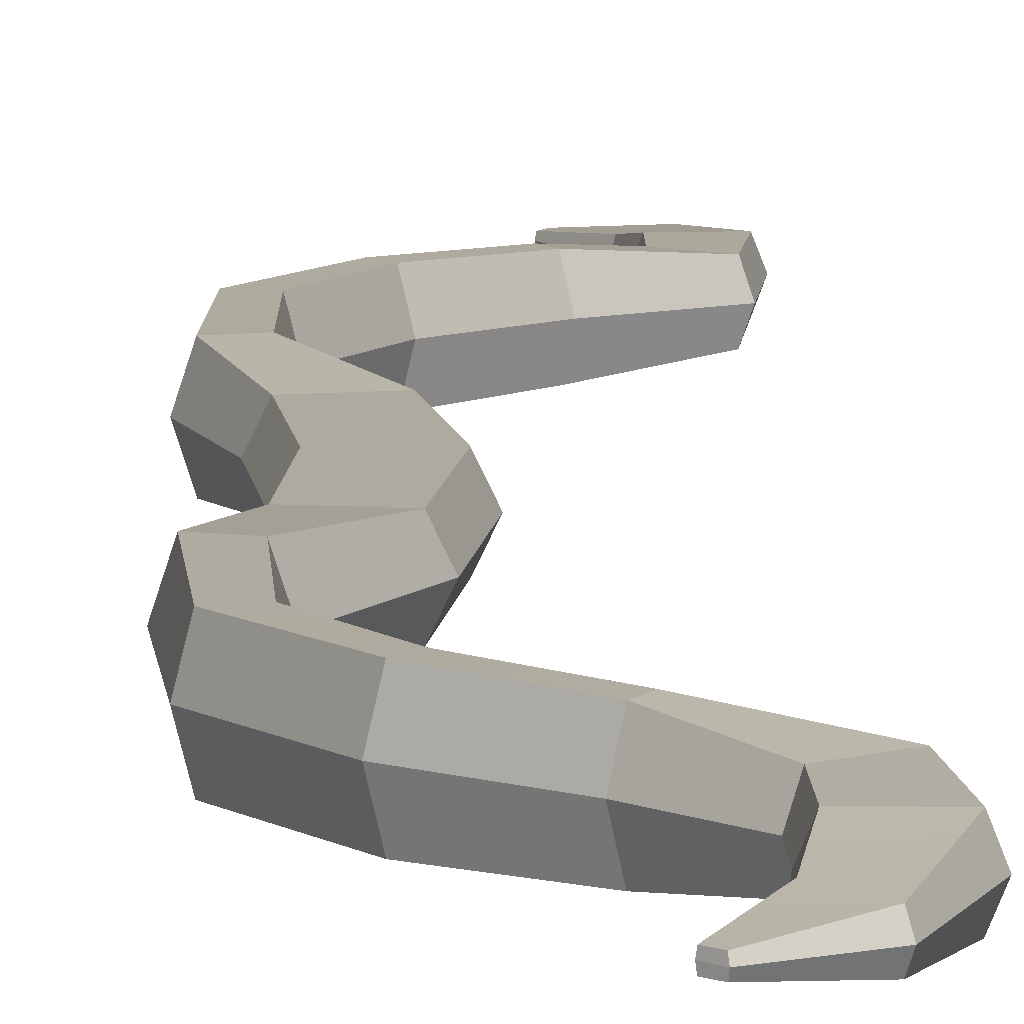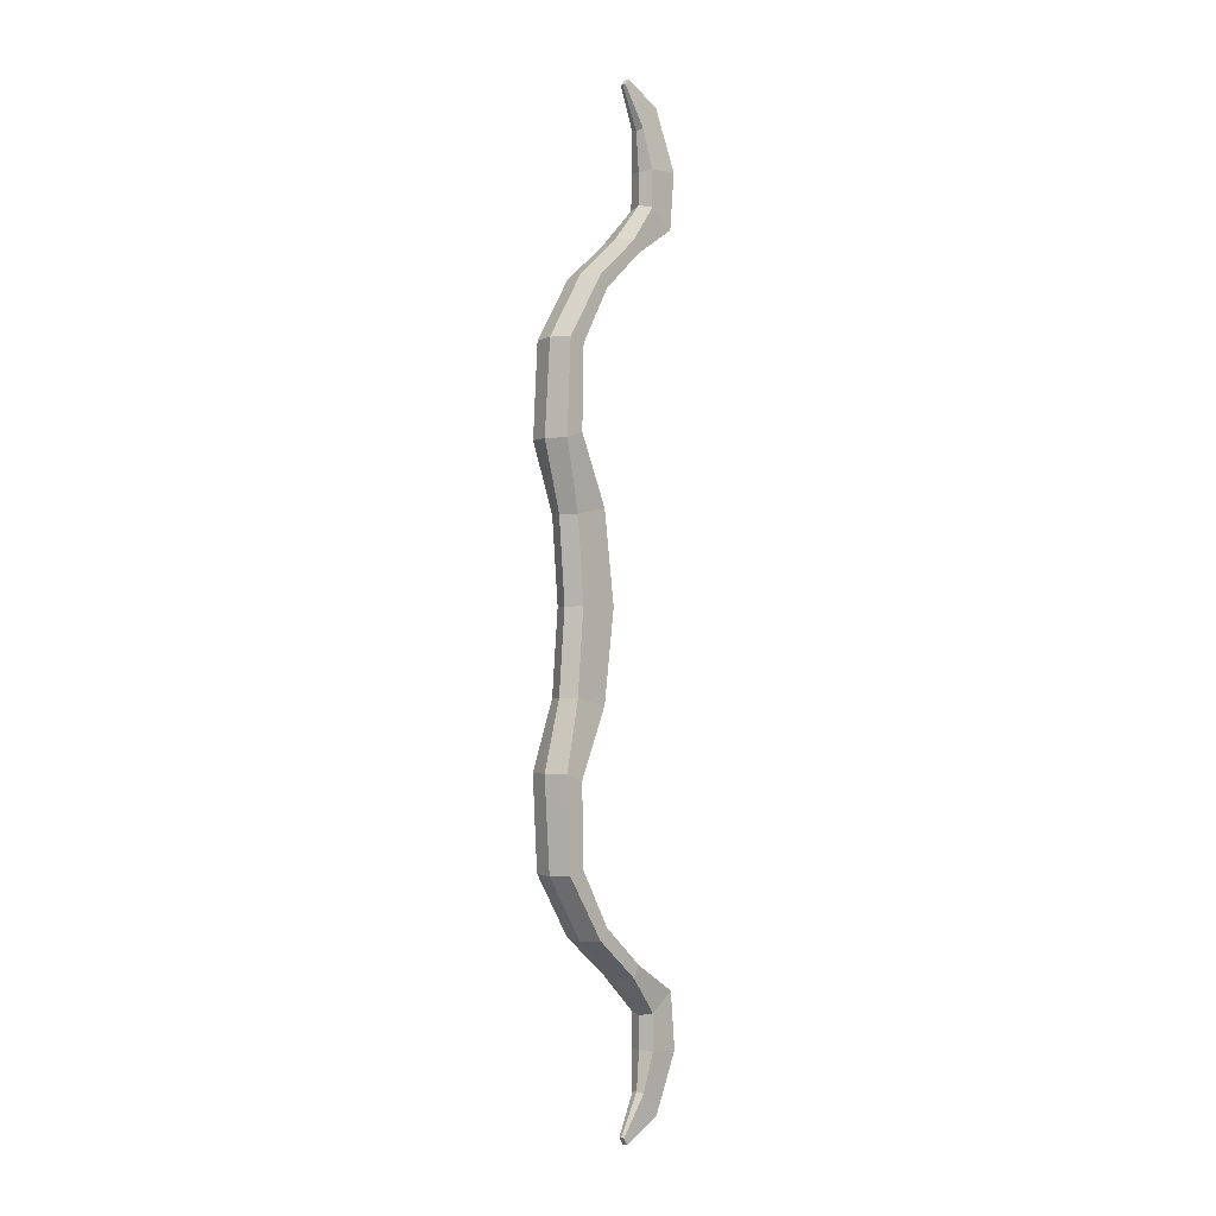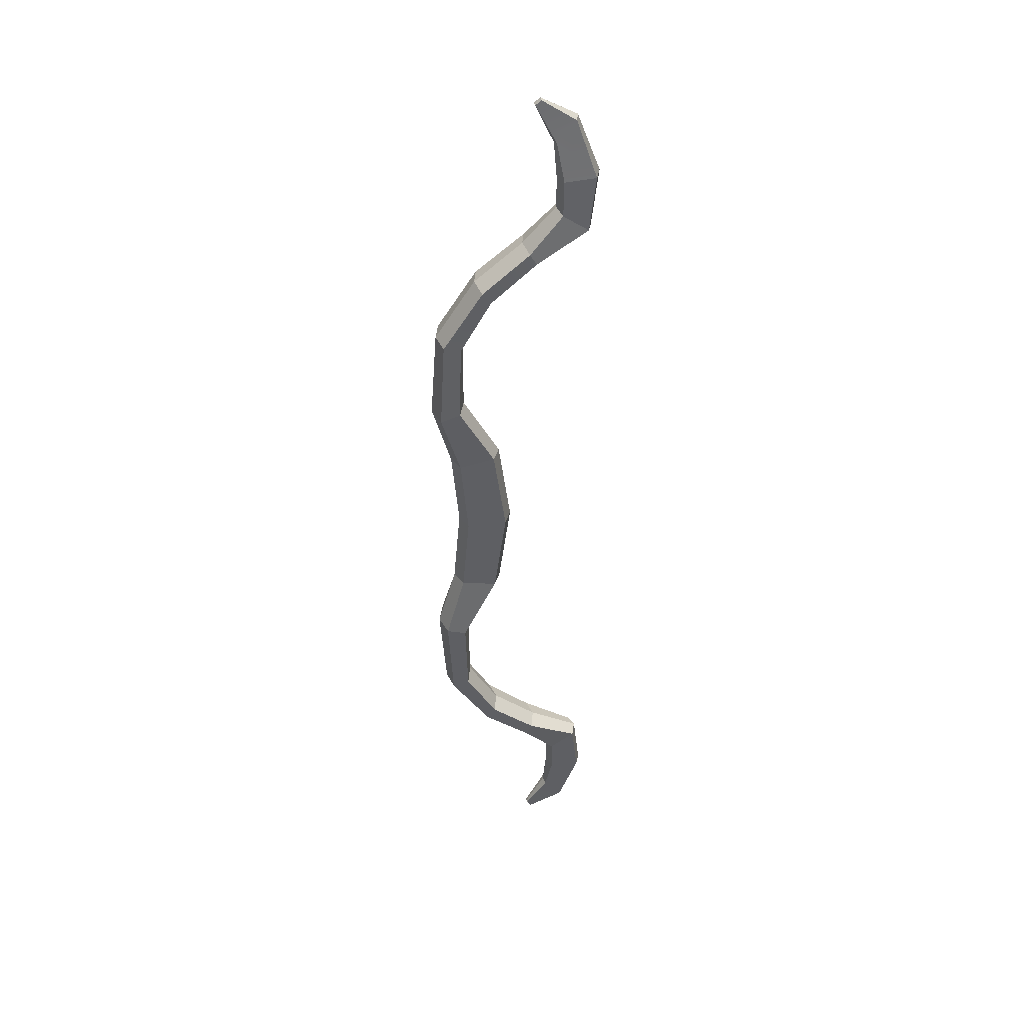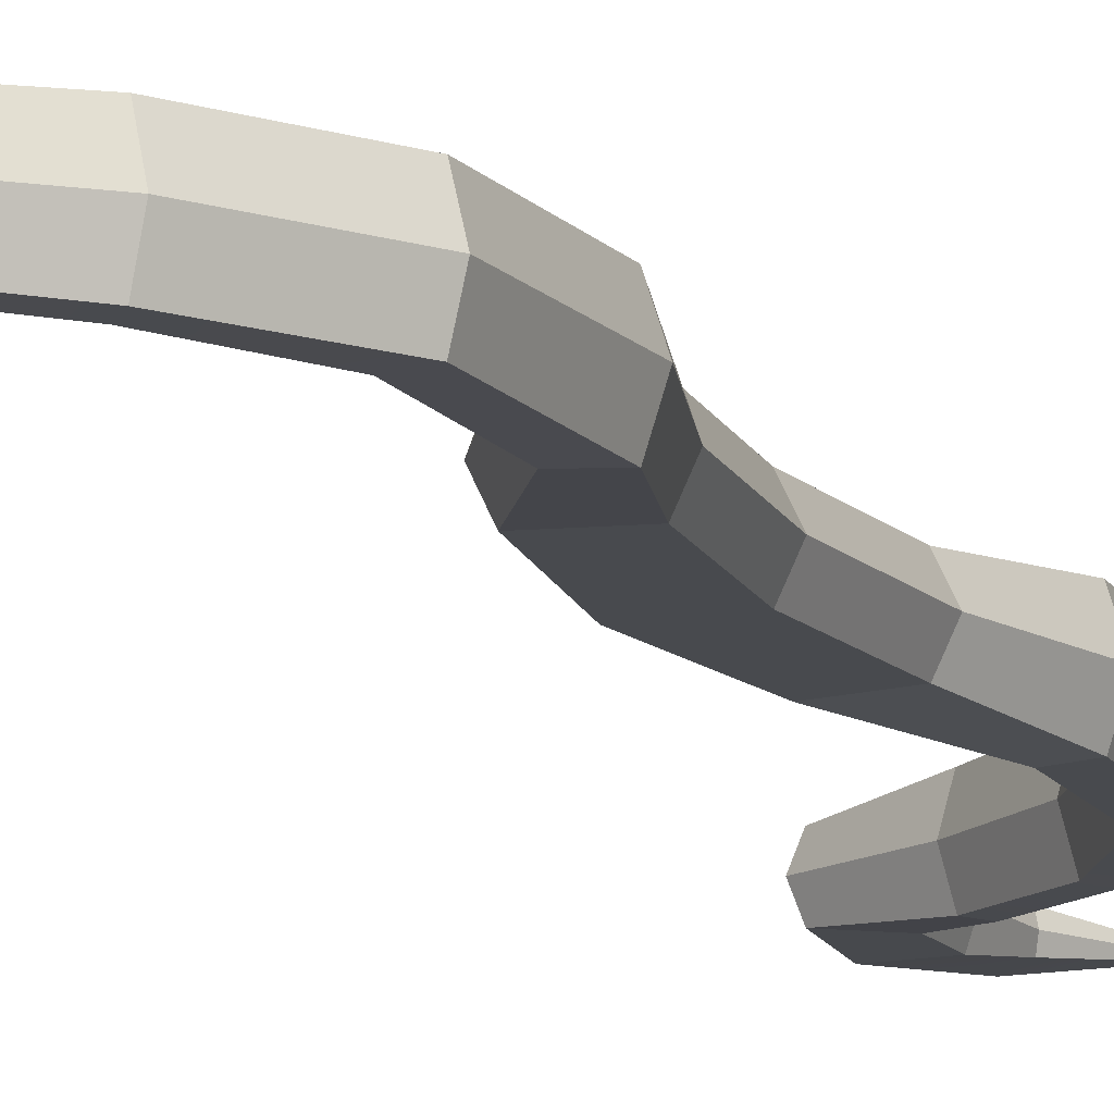
<metadata>
{"format":"obj","ext":"obj","renderer":"f3d","projection":"perspective","resolution":1024,"background":"white","views":[{"elev":9.5,"azim":178.6,"up":"+Z"},{"elev":-1.5,"azim":132.2,"up":"+Y"},{"elev":40.8,"azim":170.3,"up":"+Y"},{"elev":-13.3,"azim":21.6,"up":"+Z"}]}
</metadata>
<code>
g curvedBow
v -0.1885 0.7453 2.384e-09
v -0.1987 0.749 0.02597
v -0.1854 0.8277 0.01456
v -0.1815 0.824 0
v -0.2228 0.874 -0.01456
v -0.2626 0.753 -0.02597
v -0.1987 0.749 -0.02597
v -0.185 0.828 -0.01456
v -0.2228 0.874 0.01456
v -0.2626 0.753 0.02597
v -0.2729 0.7566 2.384e-09
v -0.2268 0.8802 0
v -0.2626 0.753 0.02597
v -0.2228 0.874 0.01456
v -0.1854 0.8277 0.01456
v -0.1987 0.749 0.02597
v -0.1548 0.9174 0.006506
v -0.1555 0.9191 0.0005347
v -0.1433 0.9064 0.0005246
v -0.1442 0.907 0.006507
v 0.04778 0.3964 0.04234
v 0.05841 0.3986 2.384e-09
v 0.07192 0.2106 0
v 0.05783 0.2106 0.04337
v 0.01284 0.3873 -0.04234
v 0.01735 0.2236 -0.04308
v 0.05783 0.2106 -0.04337
v 0.04778 0.3964 -0.04234
v -0.05076 0.4977 -0.04251
v -0.03318 0.5207 -0.04251
v -0.1438 0.5771 -0.03947
v -0.1299 0.6005 -0.03947
v 0.01284 0.3873 0.04234
v 0.01735 0.2236 0.04308
v 0.003356 0.2236 2.384e-09
v 0.002215 0.3851 2.384e-09
v 0.04778 0.3964 0.04234
v 0.05783 0.2106 0.04337
v 0.01735 0.2236 0.04308
v 0.01284 0.3873 0.04234
v -0.03318 0.5207 0.04251
v -0.05076 0.4977 0.04251
v -0.1299 0.6005 0.03947
v -0.1438 0.5771 0.03947
v -0.1973 0.675 0.02768
v -0.1883 0.6811 2.384e-09
v -0.1212 0.6061 2.384e-09
v -0.1299 0.6005 0.03947
v -0.2496 0.6381 -0.02768
v -0.1438 0.5771 -0.03947
v -0.1299 0.6005 -0.03947
v -0.1973 0.675 -0.02768
v -0.2496 0.6381 0.02768
v -0.1438 0.5771 0.03947
v -0.1526 0.5715 2.384e-09
v -0.2586 0.6321 2.384e-09
v -0.1973 0.675 0.02768
v -0.1299 0.6005 0.03947
v -0.1438 0.5771 0.03947
v -0.2496 0.6381 0.02768
v 0.01759 0.0734 0.03271
v 0.03341 0.0734 2.384e-09
v 0.01876 -0.09634 2.384e-09
v 0.002935 -0.09634 0.03271
v -0.05521 0.08732 -0.03271
v -0.08013 -0.09634 -0.03271
v 0.002935 -0.09634 -0.03271
v 0.01759 0.0734 -0.03271
v -0.05521 -0.28 -0.03271
v 0.01759 -0.2661 -0.03271
v -0.05521 0.08732 0.03271
v -0.08013 -0.09634 0.03271
v -0.09595 -0.09634 2.384e-09
v -0.07103 0.08732 2.384e-09
v 0.01759 0.0734 0.03271
v 0.002935 -0.09634 0.03271
v -0.08013 -0.09634 0.03271
v -0.05521 0.08732 0.03271
v 0.01759 -0.2661 0.03271
v -0.05521 -0.28 0.03271
v -0.03318 0.5207 0.04251
v -0.02322 0.525 2.384e-09
v 0.05841 0.3986 2.384e-09
v 0.04778 0.3964 0.04234
v -0.05076 0.4977 0.04251
v 0.01284 0.3873 0.04234
v 0.002215 0.3851 2.384e-09
v -0.06072 0.4935 2.384e-09
v -0.1885 0.7453 2.384e-09
v -0.1883 0.6811 2.384e-09
v -0.1973 0.675 0.02768
v -0.1987 0.749 0.02597
v -0.2626 0.753 -0.02597
v -0.2496 0.6381 -0.02768
v -0.1973 0.675 -0.02768
v -0.1987 0.749 -0.02597
v -0.2626 0.753 0.02597
v -0.2496 0.6381 0.02768
v -0.2586 0.6321 2.384e-09
v -0.2729 0.7566 2.384e-09
v -0.1973 0.675 0.02768
v -0.2496 0.6381 0.02768
v -0.2626 0.753 0.02597
v -0.1987 0.749 0.02597
v 0.05783 0.2106 0.04337
v 0.07192 0.2106 0
v 0.03341 0.0734 2.384e-09
v 0.01759 0.0734 0.03271
v 0.01735 0.2236 -0.04308
v -0.05521 0.08732 -0.03271
v 0.01759 0.0734 -0.03271
v 0.05783 0.2106 -0.04337
v 0.01735 0.2236 0.04308
v -0.05521 0.08732 0.03271
v -0.07103 0.08732 2.384e-09
v 0.003356 0.2236 2.384e-09
v 0.05783 0.2106 0.04337
v 0.01759 0.0734 0.03271
v -0.05521 0.08732 0.03271
v 0.01735 0.2236 0.04308
v -0.1555 0.9191 0.0005347
v -0.155 0.9175 -0.005431
v -0.1441 0.9074 -0.005434
v -0.1433 0.9064 0.0005246
v -0.2729 0.7566 2.384e-09
v -0.2626 0.753 -0.02597
v -0.2228 0.874 -0.01456
v -0.2268 0.8802 0
v -0.2586 0.6321 2.384e-09
v -0.2496 0.6381 -0.02768
v -0.2626 0.753 -0.02597
v -0.2729 0.7566 2.384e-09
v -0.1526 0.5715 2.384e-09
v -0.1438 0.5771 -0.03947
v -0.2496 0.6381 -0.02768
v -0.2586 0.6321 2.384e-09
v 0.002215 0.3851 2.384e-09
v 0.01284 0.3873 -0.04234
v -0.05076 0.4977 -0.04251
v -0.06072 0.4935 2.384e-09
v 0.003356 0.2236 2.384e-09
v 0.01735 0.2236 -0.04308
v 0.01284 0.3873 -0.04234
v 0.002215 0.3851 2.384e-09
v -0.07103 0.08732 2.384e-09
v -0.05521 0.08732 -0.03271
v 0.01735 0.2236 -0.04308
v 0.003356 0.2236 2.384e-09
v -0.09595 -0.09634 2.384e-09
v -0.08013 -0.09634 -0.03271
v -0.05521 0.08732 -0.03271
v -0.07103 0.08732 2.384e-09
v 0.03341 0.0734 2.384e-09
v 0.01759 0.0734 -0.03271
v 0.002935 -0.09634 -0.03271
v 0.01876 -0.09634 2.384e-09
v 0.07192 0.2106 0
v 0.05783 0.2106 -0.04337
v 0.01759 0.0734 -0.03271
v 0.03341 0.0734 2.384e-09
v 0.05841 0.3986 2.384e-09
v 0.04778 0.3964 -0.04234
v 0.05783 0.2106 -0.04337
v 0.07192 0.2106 0
v -0.02322 0.525 2.384e-09
v -0.03318 0.5207 -0.04251
v 0.04778 0.3964 -0.04234
v 0.05841 0.3986 2.384e-09
v -0.1883 0.6811 2.384e-09
v -0.1973 0.675 -0.02768
v -0.1299 0.6005 -0.03947
v -0.1212 0.6061 2.384e-09
v -0.1987 0.749 -0.02597
v -0.1973 0.675 -0.02768
v -0.1883 0.6811 2.384e-09
v -0.1885 0.7453 2.384e-09
v -0.185 0.828 -0.01456
v -0.1987 0.749 -0.02597
v -0.1885 0.7453 2.384e-09
v -0.1815 0.824 0
v -0.1299 0.6005 0.03947
v -0.1212 0.6061 2.384e-09
v -0.02322 0.525 2.384e-09
v -0.03318 0.5207 0.04251
v -0.1299 0.6005 -0.03947
v -0.03318 0.5207 -0.04251
v -0.02322 0.525 2.384e-09
v -0.1212 0.6061 2.384e-09
v -0.06072 0.4935 2.384e-09
v -0.05076 0.4977 -0.04251
v -0.1438 0.5771 -0.03947
v -0.1526 0.5715 2.384e-09
v -0.1438 0.5771 0.03947
v -0.05076 0.4977 0.04251
v -0.06072 0.4935 2.384e-09
v -0.1526 0.5715 2.384e-09
v -0.1885 -0.938 2.384e-09
v -0.1815 -1.017 0
v -0.1854 -1.02 0.01456
v -0.1987 -0.9416 0.02597
v -0.2228 -1.067 -0.01456
v -0.185 -1.021 -0.01456
v -0.1987 -0.9416 -0.02597
v -0.2626 -0.9457 -0.02597
v -0.2228 -1.067 0.01456
v -0.2268 -1.073 0
v -0.2729 -0.9492 2.384e-09
v -0.2626 -0.9457 0.02597
v -0.2626 -0.9457 0.02597
v -0.1987 -0.9416 0.02597
v -0.1854 -1.02 0.01456
v -0.2228 -1.067 0.01456
v -0.1479 -1.112 0.006506
v -0.1397 -1.097 0.006507
v -0.1388 -1.097 0.0005245
v -0.1486 -1.113 0.0005346
v 0.04778 -0.589 0.04234
v 0.05783 -0.4033 0.04337
v 0.07192 -0.4033 0
v 0.05841 -0.5913 2.384e-09
v 0.01284 -0.58 -0.04234
v 0.04778 -0.589 -0.04234
v 0.05783 -0.4033 -0.04337
v 0.01735 -0.4163 -0.04308
v -0.05076 -0.6904 -0.04251
v -0.03318 -0.7134 -0.04251
v -0.1438 -0.7698 -0.03947
v -0.1299 -0.7932 -0.03947
v 0.01284 -0.58 0.04234
v 0.002215 -0.5777 2.384e-09
v 0.003356 -0.4163 2.384e-09
v 0.01735 -0.4163 0.04308
v 0.04778 -0.589 0.04234
v 0.01284 -0.58 0.04234
v 0.01735 -0.4163 0.04308
v 0.05783 -0.4033 0.04337
v -0.03318 -0.7134 0.04251
v -0.05076 -0.6904 0.04251
v -0.1299 -0.7932 0.03947
v -0.1438 -0.7698 0.03947
v -0.1973 -0.8677 0.02768
v -0.1299 -0.7932 0.03947
v -0.1212 -0.7988 2.384e-09
v -0.1883 -0.8737 2.384e-09
v -0.2496 -0.8308 -0.02768
v -0.1973 -0.8677 -0.02768
v -0.1299 -0.7932 -0.03947
v -0.1438 -0.7698 -0.03947
v -0.2496 -0.8308 0.02768
v -0.2586 -0.8248 2.384e-09
v -0.1526 -0.7642 2.384e-09
v -0.1438 -0.7698 0.03947
v -0.1973 -0.8677 0.02768
v -0.2496 -0.8308 0.02768
v -0.1438 -0.7698 0.03947
v -0.1299 -0.7932 0.03947
v 0.01759 -0.2661 0.03271
v 0.002935 -0.09634 0.03271
v 0.01876 -0.09634 2.384e-09
v 0.03341 -0.2661 2.384e-09
v -0.05521 -0.28 0.03271
v -0.07103 -0.28 2.384e-09
v -0.09595 -0.09634 2.384e-09
v -0.08013 -0.09634 0.03271
v -0.03318 -0.7134 0.04251
v 0.04778 -0.589 0.04234
v 0.05841 -0.5913 2.384e-09
v -0.02322 -0.7177 2.384e-09
v -0.05076 -0.6904 0.04251
v -0.06072 -0.6862 2.384e-09
v 0.002215 -0.5777 2.384e-09
v 0.01284 -0.58 0.04234
v -0.1885 -0.938 2.384e-09
v -0.1987 -0.9416 0.02597
v -0.1973 -0.8677 0.02768
v -0.1883 -0.8737 2.384e-09
v -0.2626 -0.9457 -0.02597
v -0.1987 -0.9416 -0.02597
v -0.1973 -0.8677 -0.02768
v -0.2496 -0.8308 -0.02768
v -0.2626 -0.9457 0.02597
v -0.2729 -0.9492 2.384e-09
v -0.2586 -0.8248 2.384e-09
v -0.2496 -0.8308 0.02768
v -0.1973 -0.8677 0.02768
v -0.1987 -0.9416 0.02597
v -0.2626 -0.9457 0.02597
v -0.2496 -0.8308 0.02768
v 0.05783 -0.4033 0.04337
v 0.01759 -0.2661 0.03271
v 0.03341 -0.2661 2.384e-09
v 0.07192 -0.4033 0
v 0.01735 -0.4163 -0.04308
v 0.05783 -0.4033 -0.04337
v 0.01759 -0.2661 -0.03271
v -0.05521 -0.28 -0.03271
v 0.01735 -0.4163 0.04308
v 0.003356 -0.4163 2.384e-09
v -0.07103 -0.28 2.384e-09
v -0.05521 -0.28 0.03271
v 0.05783 -0.4033 0.04337
v 0.01735 -0.4163 0.04308
v -0.05521 -0.28 0.03271
v 0.01759 -0.2661 0.03271
v -0.1486 -1.113 0.0005346
v -0.1388 -1.097 0.0005245
v -0.1396 -1.098 -0.005434
v -0.1481 -1.112 -0.005431
v -0.2729 -0.9492 2.384e-09
v -0.2268 -1.073 0
v -0.2228 -1.067 -0.01456
v -0.2626 -0.9457 -0.02597
v -0.2586 -0.8248 2.384e-09
v -0.2729 -0.9492 2.384e-09
v -0.2626 -0.9457 -0.02597
v -0.2496 -0.8308 -0.02768
v -0.1526 -0.7642 2.384e-09
v -0.2586 -0.8248 2.384e-09
v -0.2496 -0.8308 -0.02768
v -0.1438 -0.7698 -0.03947
v 0.002215 -0.5777 2.384e-09
v -0.06072 -0.6862 2.384e-09
v -0.05076 -0.6904 -0.04251
v 0.01284 -0.58 -0.04234
v 0.003356 -0.4163 2.384e-09
v 0.002215 -0.5777 2.384e-09
v 0.01284 -0.58 -0.04234
v 0.01735 -0.4163 -0.04308
v -0.07103 -0.28 2.384e-09
v 0.003356 -0.4163 2.384e-09
v 0.01735 -0.4163 -0.04308
v -0.05521 -0.28 -0.03271
v -0.09595 -0.09634 2.384e-09
v -0.07103 -0.28 2.384e-09
v -0.05521 -0.28 -0.03271
v -0.08013 -0.09634 -0.03271
v 0.03341 -0.2661 2.384e-09
v 0.01876 -0.09634 2.384e-09
v 0.002935 -0.09634 -0.03271
v 0.01759 -0.2661 -0.03271
v 0.07192 -0.4033 0
v 0.03341 -0.2661 2.384e-09
v 0.01759 -0.2661 -0.03271
v 0.05783 -0.4033 -0.04337
v 0.05841 -0.5913 2.384e-09
v 0.07192 -0.4033 0
v 0.05783 -0.4033 -0.04337
v 0.04778 -0.589 -0.04234
v -0.02322 -0.7177 2.384e-09
v 0.05841 -0.5913 2.384e-09
v 0.04778 -0.589 -0.04234
v -0.03318 -0.7134 -0.04251
v -0.1883 -0.8737 2.384e-09
v -0.1212 -0.7988 2.384e-09
v -0.1299 -0.7932 -0.03947
v -0.1973 -0.8677 -0.02768
v -0.1987 -0.9416 -0.02597
v -0.1885 -0.938 2.384e-09
v -0.1883 -0.8737 2.384e-09
v -0.1973 -0.8677 -0.02768
v -0.185 -1.021 -0.01456
v -0.1815 -1.017 0
v -0.1885 -0.938 2.384e-09
v -0.1987 -0.9416 -0.02597
v -0.1299 -0.7932 0.03947
v -0.03318 -0.7134 0.04251
v -0.02322 -0.7177 2.384e-09
v -0.1212 -0.7988 2.384e-09
v -0.1299 -0.7932 -0.03947
v -0.1212 -0.7988 2.384e-09
v -0.02322 -0.7177 2.384e-09
v -0.03318 -0.7134 -0.04251
v -0.06072 -0.6862 2.384e-09
v -0.1526 -0.7642 2.384e-09
v -0.1438 -0.7698 -0.03947
v -0.05076 -0.6904 -0.04251
v -0.1438 -0.7698 0.03947
v -0.1526 -0.7642 2.384e-09
v -0.06072 -0.6862 2.384e-09
v -0.05076 -0.6904 0.04251
v -0.2228 0.874 0.01456
v -0.1548 0.9174 0.006506
v -0.1442 0.907 0.006507
v -0.1854 0.8277 0.01456
v -0.1854 0.8277 0.01456
v -0.1442 0.907 0.006507
v -0.1433 0.9064 0.0005246
v -0.1815 0.824 0
v -0.2268 0.8802 0
v -0.1555 0.9191 0.0005347
v -0.1548 0.9174 0.006506
v -0.2228 0.874 0.01456
v -0.1815 0.824 0
v -0.1433 0.9064 0.0005246
v -0.1441 0.9074 -0.005434
v -0.185 0.828 -0.01456
v -0.185 0.828 -0.01456
v -0.1441 0.9074 -0.005434
v -0.155 0.9175 -0.005431
v -0.2228 0.874 -0.01456
v -0.2228 0.874 -0.01456
v -0.155 0.9175 -0.005431
v -0.1555 0.9191 0.0005347
v -0.2268 0.8802 0
v -0.2228 -1.067 0.01456
v -0.1479 -1.112 0.006506
v -0.1486 -1.113 0.0005346
v -0.2268 -1.073 0
v -0.1815 -1.017 0
v -0.1388 -1.097 0.0005245
v -0.1397 -1.097 0.006507
v -0.1854 -1.02 0.01456
v -0.1854 -1.02 0.01456
v -0.1397 -1.097 0.006507
v -0.1479 -1.112 0.006506
v -0.2228 -1.067 0.01456
v -0.2268 -1.073 0
v -0.1486 -1.113 0.0005346
v -0.1481 -1.112 -0.005431
v -0.2228 -1.067 -0.01456
v -0.2228 -1.067 -0.01456
v -0.1481 -1.112 -0.005431
v -0.1396 -1.098 -0.005434
v -0.185 -1.021 -0.01456
v -0.185 -1.021 -0.01456
v -0.1396 -1.098 -0.005434
v -0.1388 -1.097 0.0005245
v -0.1815 -1.017 0
g curvedBow_0
f 3 2 1
f 4 3 1
f 7 6 5
f 8 7 5
f 11 10 9
f 12 11 9
f 15 14 13
f 16 15 13
f 19 18 17
f 20 19 17
f 23 22 21
f 24 23 21
f 27 26 25
f 28 27 25
f 28 25 29
f 30 28 29
f 30 29 31
f 32 30 31
f 35 34 33
f 36 35 33
f 39 38 37
f 40 39 37
f 40 37 41
f 42 40 41
f 42 41 43
f 44 42 43
f 47 46 45
f 48 47 45
f 51 50 49
f 52 51 49
f 55 54 53
f 56 55 53
f 59 58 57
f 60 59 57
f 63 62 61
f 64 63 61
f 67 66 65
f 68 67 65
f 66 67 69
f 67 70 69
f 73 72 71
f 74 73 71
f 77 76 75
f 78 77 75
f 76 77 79
f 77 80 79
f 83 82 81
f 84 83 81
f 87 86 85
f 88 87 85
f 91 90 89
f 92 91 89
f 95 94 93
f 96 95 93
f 99 98 97
f 100 99 97
f 103 102 101
f 104 103 101
f 107 106 105
f 108 107 105
f 111 110 109
f 112 111 109
f 115 114 113
f 116 115 113
f 119 118 117
f 120 119 117
f 123 122 121
f 124 123 121
f 127 126 125
f 128 127 125
f 131 130 129
f 132 131 129
f 135 134 133
f 136 135 133
f 139 138 137
f 140 139 137
f 143 142 141
f 144 143 141
f 147 146 145
f 148 147 145
f 151 150 149
f 152 151 149
f 155 154 153
f 156 155 153
f 159 158 157
f 160 159 157
f 163 162 161
f 164 163 161
f 167 166 165
f 168 167 165
f 171 170 169
f 172 171 169
f 175 174 173
f 176 175 173
f 179 178 177
f 180 179 177
f 183 182 181
f 184 183 181
f 187 186 185
f 188 187 185
f 191 190 189
f 192 191 189
f 195 194 193
f 196 195 193
f 199 198 197
f 200 199 197
f 203 202 201
f 204 203 201
f 207 206 205
f 208 207 205
f 211 210 209
f 212 211 209
f 215 214 213
f 216 215 213
f 219 218 217
f 220 219 217
f 223 222 221
f 224 223 221
f 221 222 225
f 222 226 225
f 225 226 227
f 226 228 227
f 231 230 229
f 232 231 229
f 235 234 233
f 236 235 233
f 233 234 237
f 234 238 237
f 237 238 239
f 238 240 239
f 243 242 241
f 244 243 241
f 247 246 245
f 248 247 245
f 251 250 249
f 252 251 249
f 255 254 253
f 256 255 253
f 259 258 257
f 260 259 257
f 263 262 261
f 264 263 261
f 267 266 265
f 268 267 265
f 271 270 269
f 272 271 269
f 275 274 273
f 276 275 273
f 279 278 277
f 280 279 277
f 283 282 281
f 284 283 281
f 287 286 285
f 288 287 285
f 291 290 289
f 292 291 289
f 295 294 293
f 296 295 293
f 299 298 297
f 300 299 297
f 303 302 301
f 304 303 301
f 307 306 305
f 308 307 305
f 311 310 309
f 312 311 309
f 315 314 313
f 316 315 313
f 319 318 317
f 320 319 317
f 323 322 321
f 324 323 321
f 327 326 325
f 328 327 325
f 331 330 329
f 332 331 329
f 335 334 333
f 336 335 333
f 339 338 337
f 340 339 337
f 343 342 341
f 344 343 341
f 347 346 345
f 348 347 345
f 351 350 349
f 352 351 349
f 355 354 353
f 356 355 353
f 359 358 357
f 360 359 357
f 363 362 361
f 364 363 361
f 367 366 365
f 368 367 365
f 371 370 369
f 372 371 369
f 375 374 373
f 376 375 373
f 379 378 377
f 380 379 377
f 383 382 381
f 384 383 381
f 387 386 385
f 388 387 385
f 391 390 389
f 392 391 389
f 395 394 393
f 396 395 393
f 399 398 397
f 400 399 397
f 403 402 401
f 404 403 401
f 407 406 405
f 408 407 405
f 411 410 409
f 412 411 409
f 415 414 413
f 416 415 413
f 419 418 417
f 420 419 417
f 423 422 421
f 424 423 421
f 427 426 425
f 428 427 425

</code>
